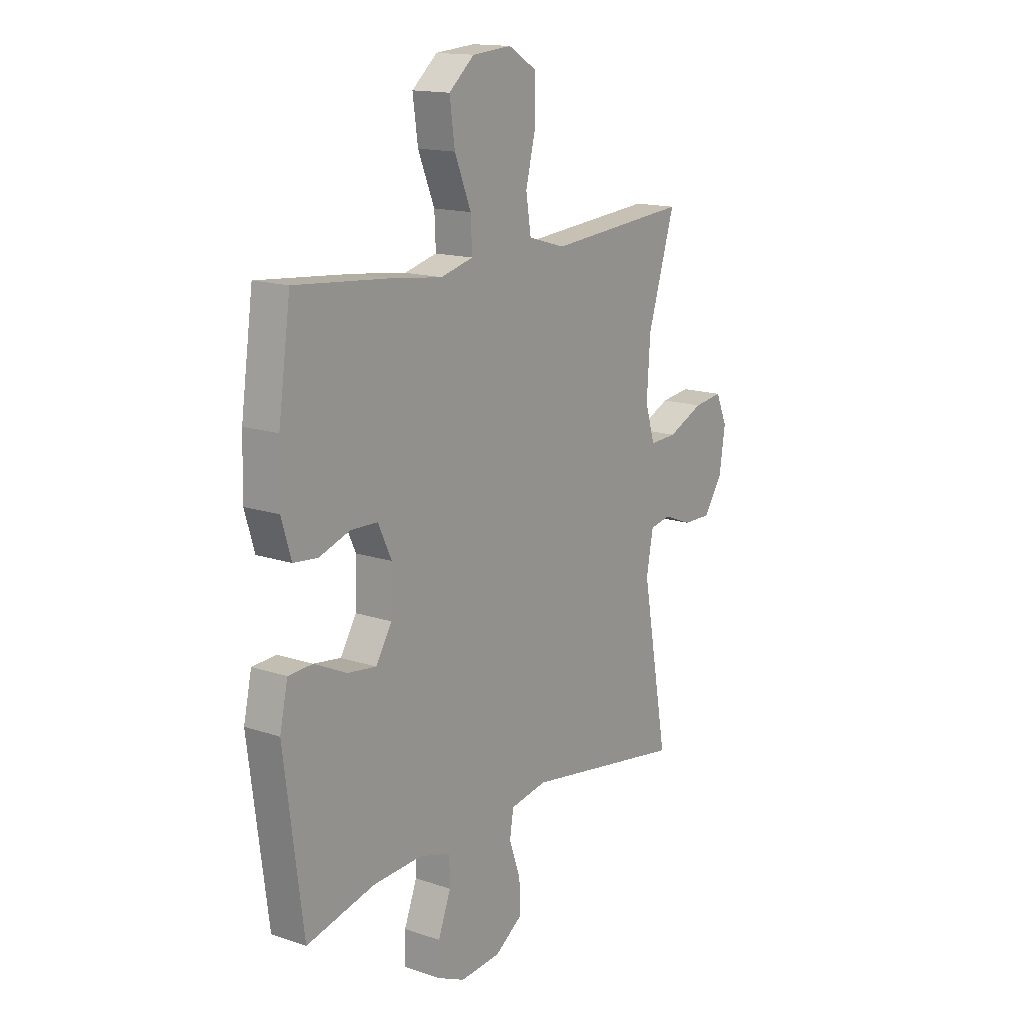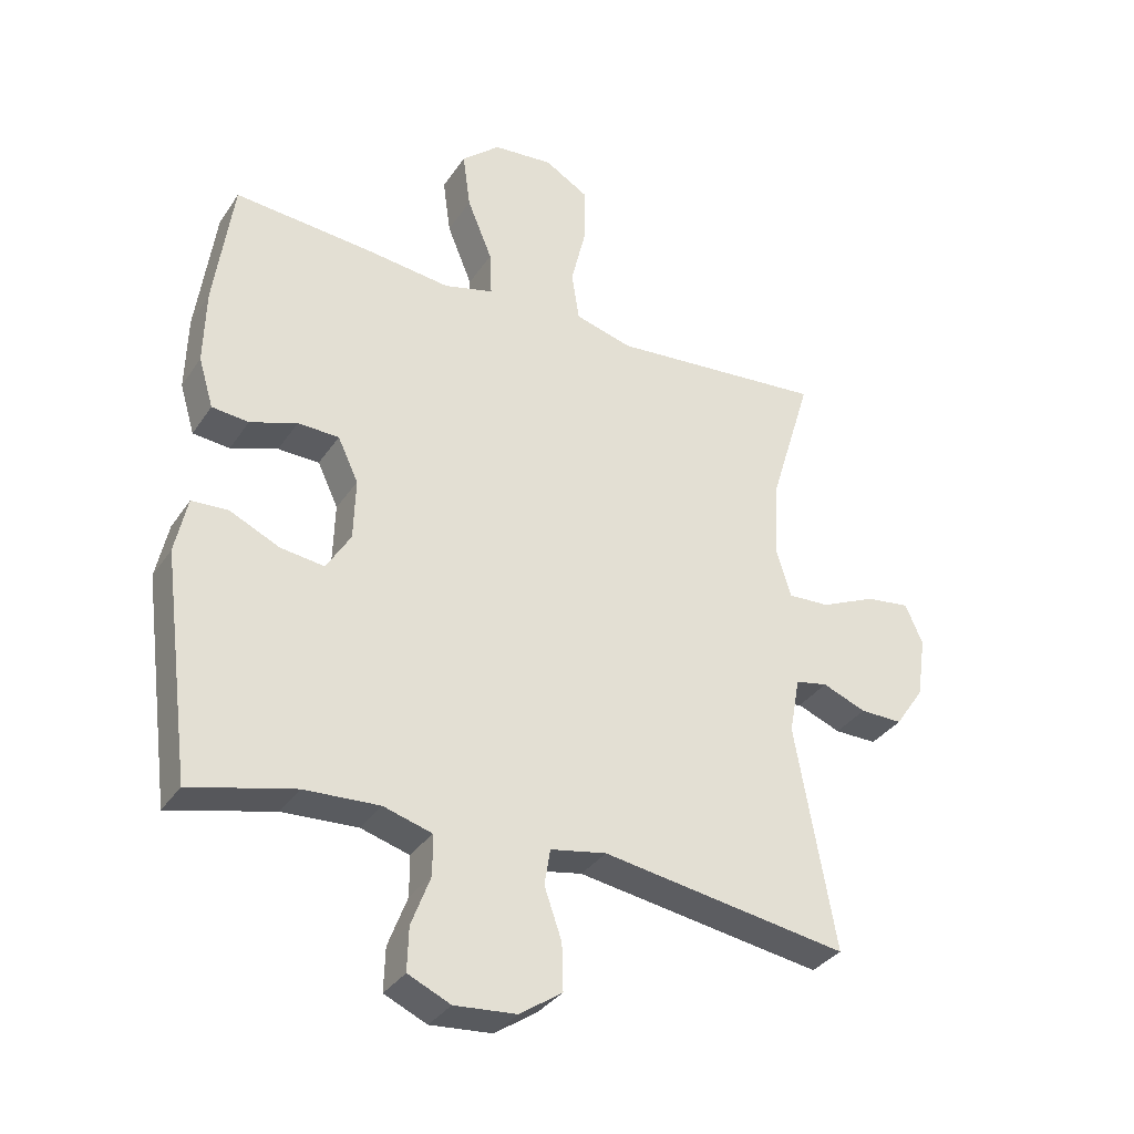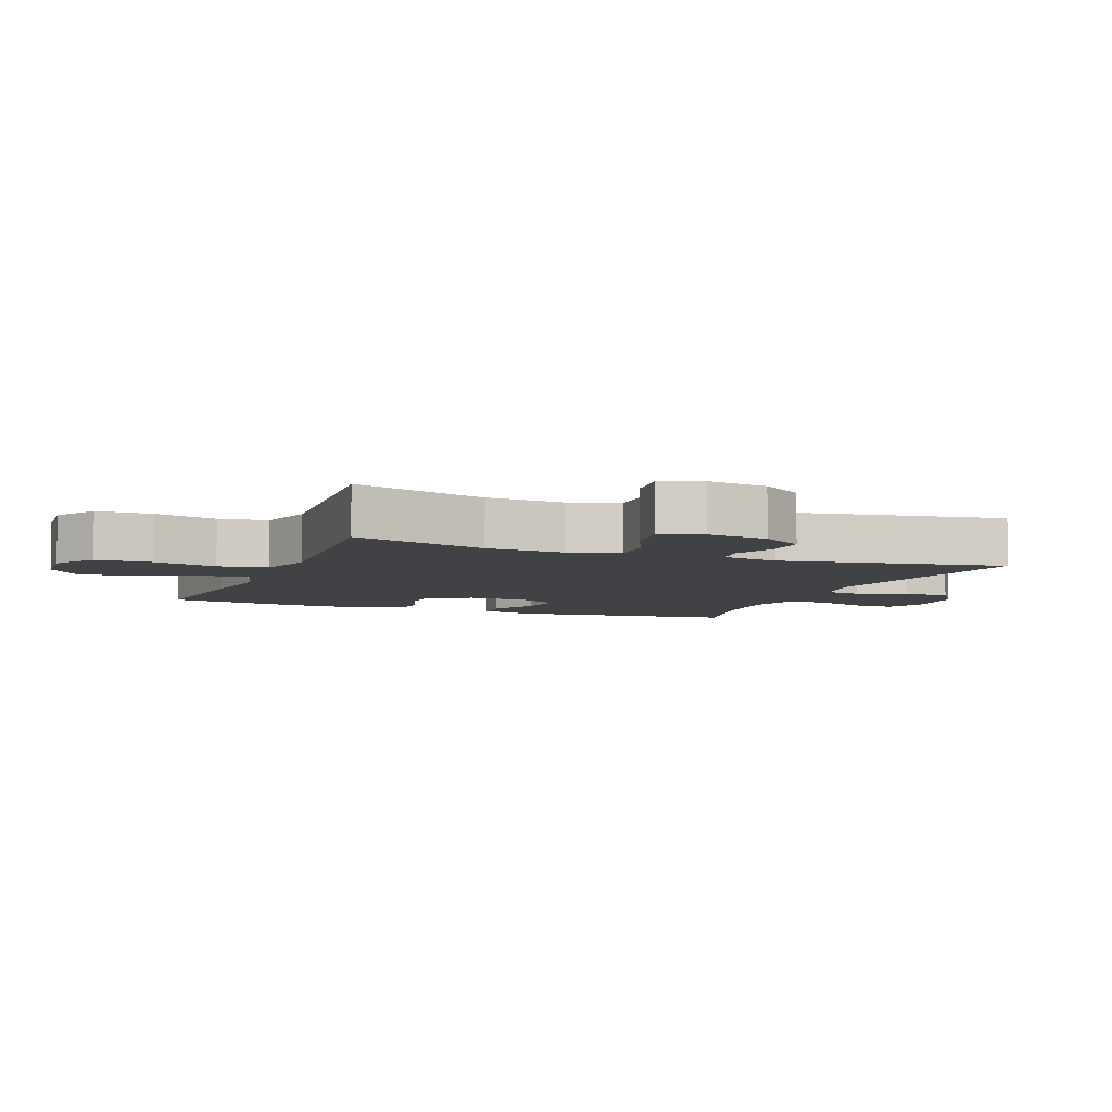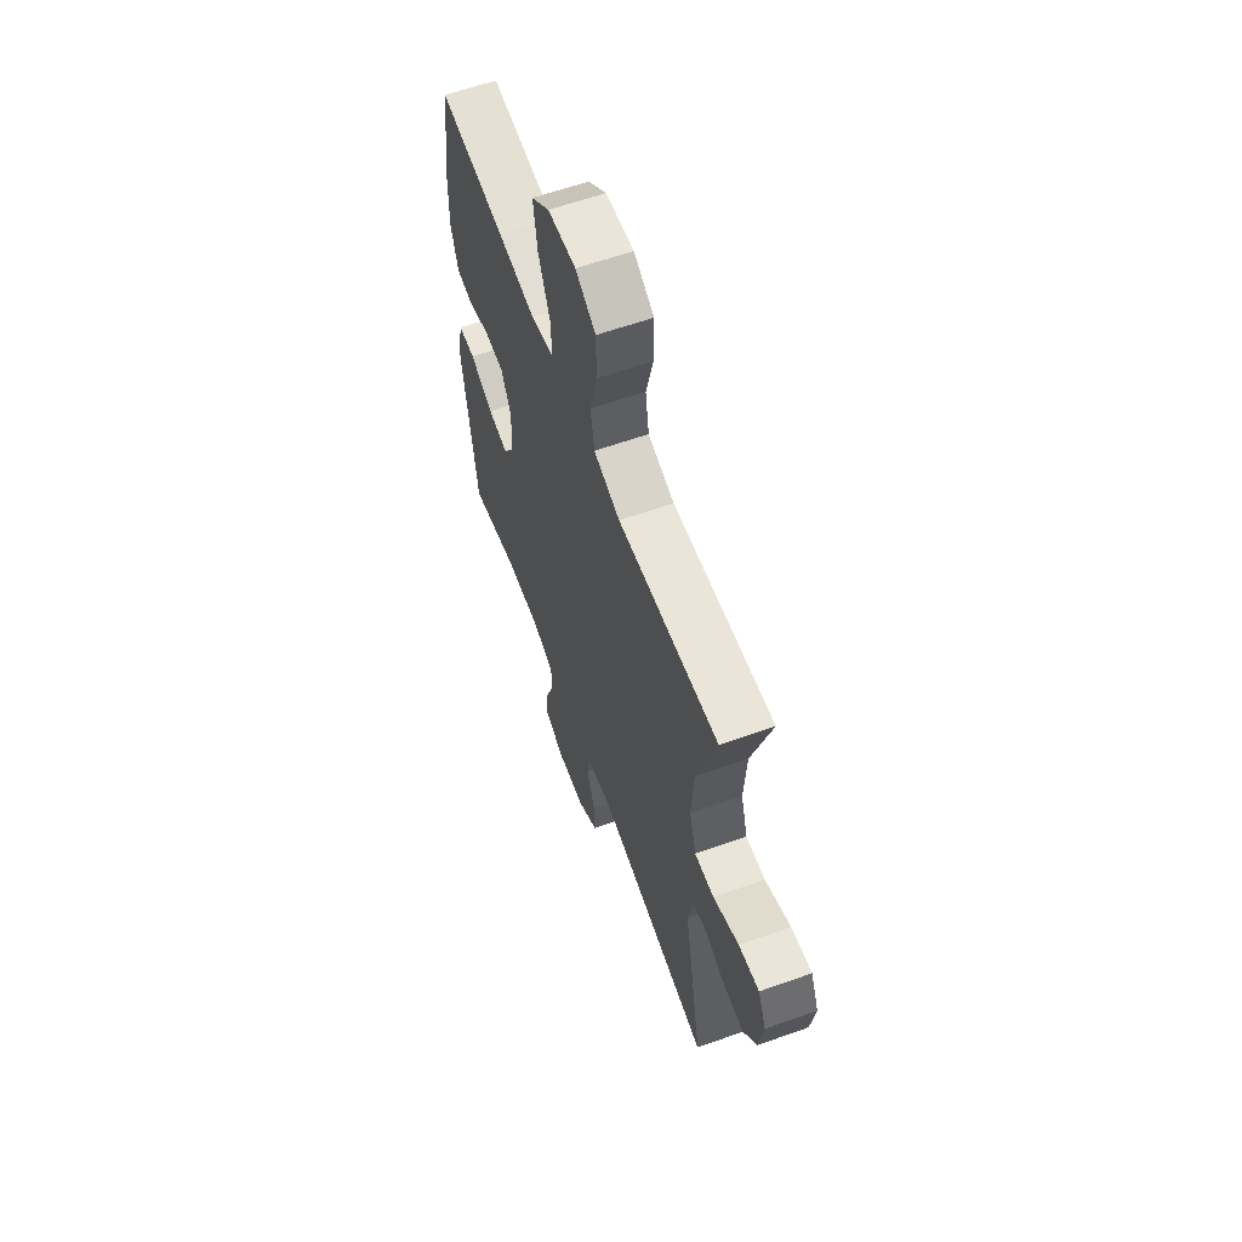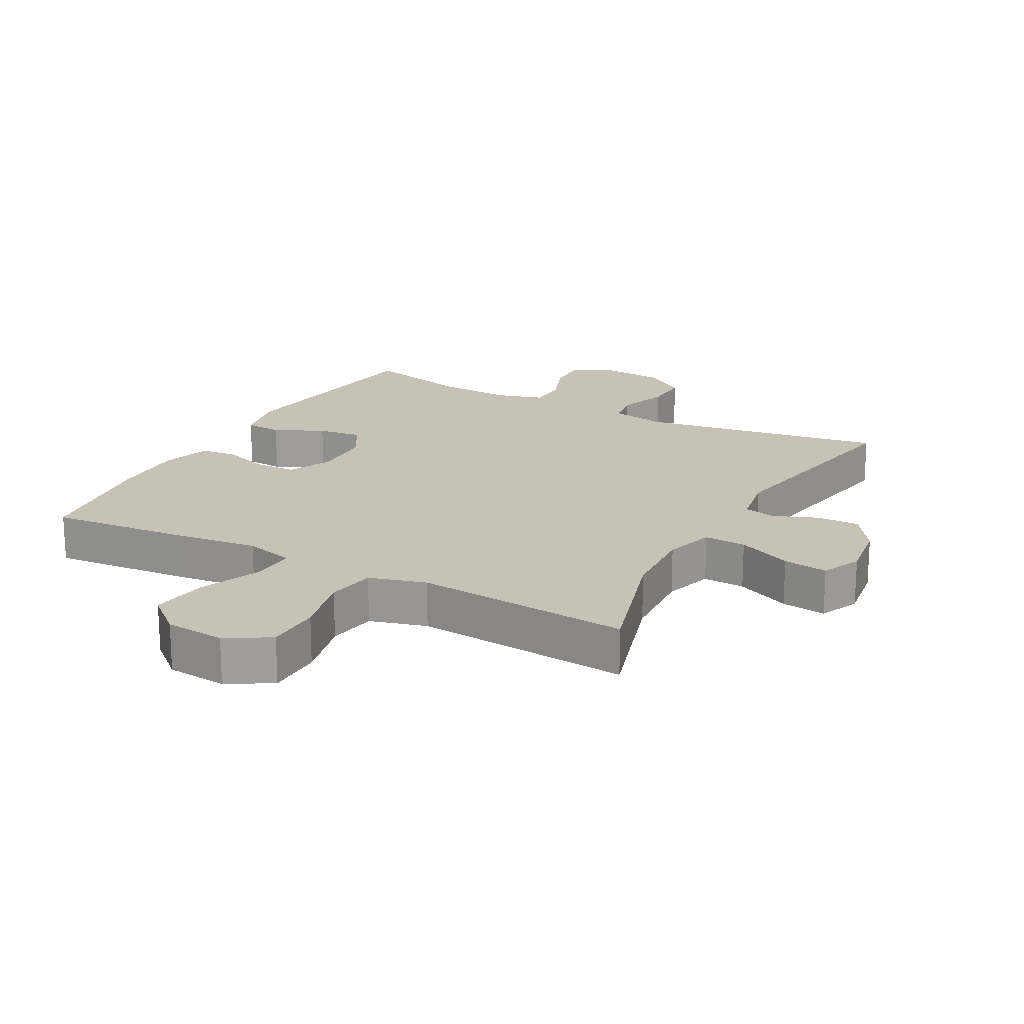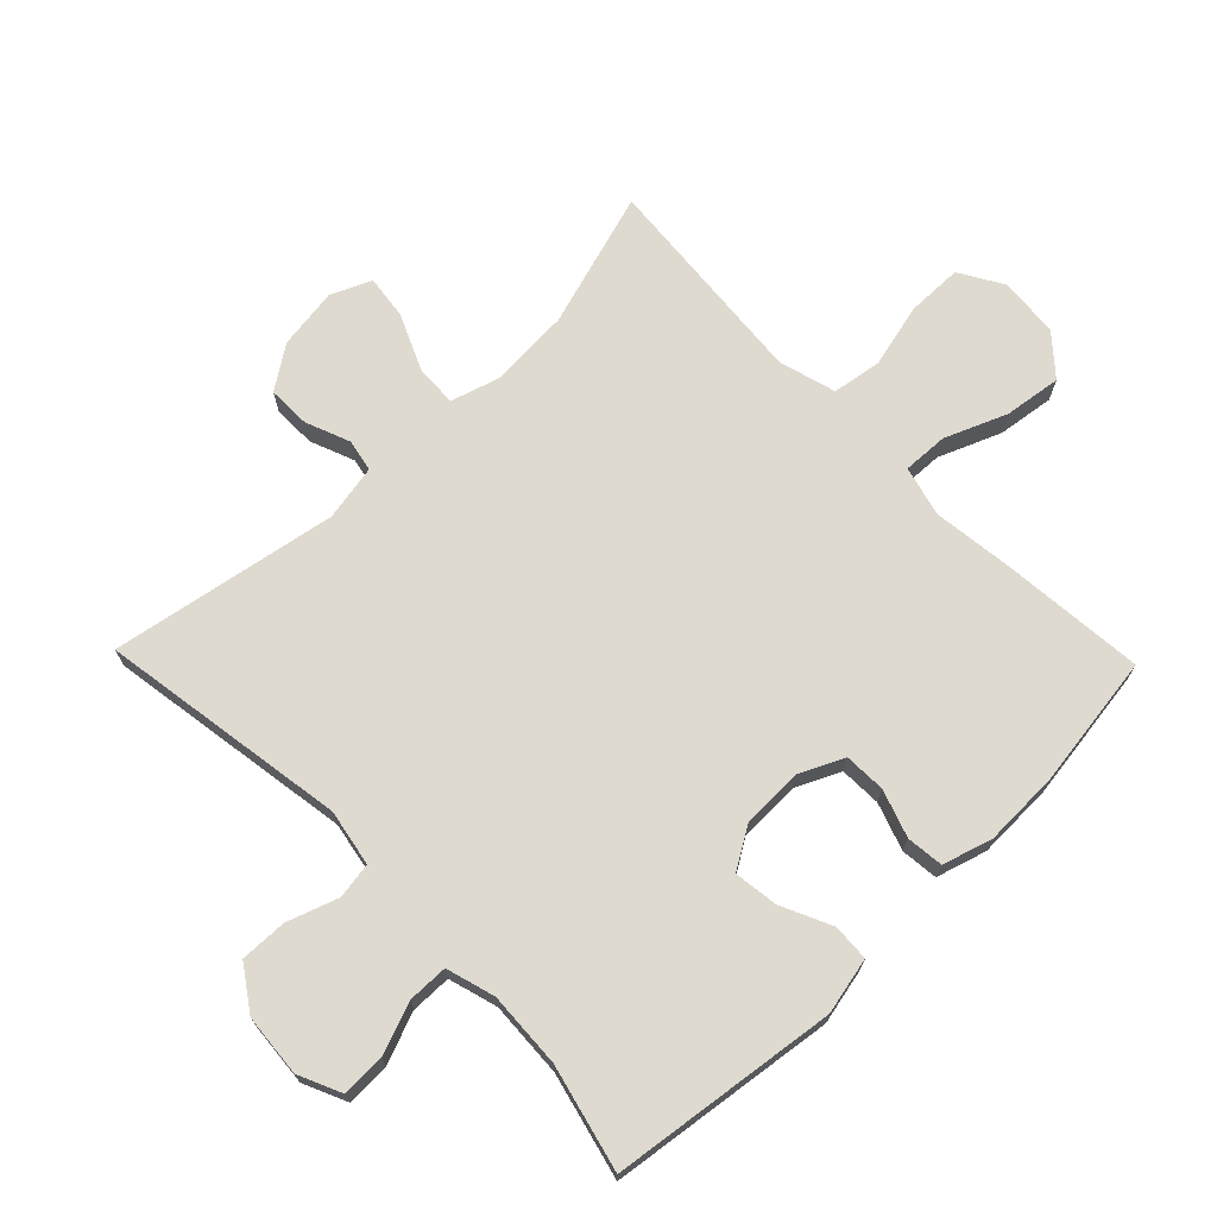
<metadata>
{"format":"obj","ext":"obj","renderer":"f3d","projection":"perspective","resolution":1024,"background":"white","views":[{"elev":15.2,"azim":-54.2,"up":"+Z"},{"elev":-33.9,"azim":-28.8,"up":"+Z"},{"elev":-6.1,"azim":68.3,"up":"+Y"},{"elev":61.4,"azim":70.1,"up":"+Z"},{"elev":19.2,"azim":28.6,"up":"+Y"},{"elev":70.6,"azim":-134.1,"up":"+Y"}]}
</metadata>
<code>
v -0.5 0.07 0.5
v -0.278 0.07 0.48
v -0.154 0.07 0.465
v -0.077 0.07 0.485
v -0.08 0.07 0.555
v -0.119 0.07 0.65
v -0.131 0.07 0.738
v -0.071 0.07 0.79
v 0.022 0.07 0.798
v 0.089 0.07 0.758
v 0.09 0.07 0.672
v 0.066 0.07 0.573
v 0.078 0.07 0.497
v 0.166 0.07 0.472
v 0.297 0.07 0.483
v 0.5 0.07 0.5
v 0.436 0.07 0.29
v 0.428 0.07 0.167
v 0.451 0.07 0.09
v 0.516 0.07 0.093
v 0.601 0.07 0.131
v 0.67 0.07 0.14
v 0.697 0.07 0.078
v 0.683 0.07 -0.017
v 0.638 0.07 -0.083
v 0.572 0.07 -0.082
v 0.504 0.07 -0.055
v 0.454 0.07 -0.065
v 0.438 0.07 -0.152
v 0.5 0.07 -0.5
v 0.118 0.07 -0.439
v 0.031 0.07 -0.455
v 0.022 0.07 -0.511
v 0.049 0.07 -0.589
v 0.051 0.07 -0.661
v -0.015 0.07 -0.706
v -0.111 0.07 -0.714
v -0.177 0.07 -0.684
v -0.175 0.07 -0.617
v -0.145 0.07 -0.538
v -0.146 0.07 -0.476
v -0.221 0.07 -0.454
v -0.338 0.07 -0.46
v -0.5 0.07 -0.5
v -0.545 0.07 -0.152
v -0.526 0.07 -0.065
v -0.469 0.07 -0.062
v -0.392 0.07 -0.098
v -0.324 0.07 -0.107
v -0.286 0.07 -0.045
v -0.283 0.07 0.05
v -0.315 0.07 0.118
v -0.379 0.07 0.12
v -0.452 0.07 0.095
v -0.509 0.07 0.101
v -0.532 0.07 0.178
v -0.529 0.07 0.295
v -0.5 0 0.5
v -0.278 0 0.48
v -0.154 0 0.465
v -0.077 0 0.485
v -0.08 0 0.555
v -0.119 0 0.65
v -0.131 0 0.738
v -0.071 0 0.79
v 0.022 0 0.798
v 0.089 0 0.758
v 0.09 0 0.672
v 0.066 0 0.573
v 0.078 0 0.497
v 0.166 0 0.472
v 0.297 0 0.483
v 0.5 0 0.5
v 0.436 0 0.29
v 0.428 0 0.167
v 0.451 0 0.09
v 0.516 0 0.093
v 0.601 0 0.131
v 0.67 0 0.14
v 0.697 0 0.078
v 0.683 0 -0.017
v 0.638 0 -0.083
v 0.572 0 -0.082
v 0.504 0 -0.055
v 0.454 0 -0.065
v 0.438 0 -0.152
v 0.5 0 -0.5
v 0.118 0 -0.439
v 0.031 0 -0.455
v 0.022 0 -0.511
v 0.049 0 -0.589
v 0.051 0 -0.661
v -0.015 0 -0.706
v -0.111 0 -0.714
v -0.177 0 -0.684
v -0.175 0 -0.617
v -0.145 0 -0.538
v -0.146 0 -0.476
v -0.221 0 -0.454
v -0.338 0 -0.46
v -0.5 0 -0.5
v -0.545 0 -0.152
v -0.526 0 -0.065
v -0.469 0 -0.062
v -0.392 0 -0.098
v -0.324 0 -0.107
v -0.286 0 -0.045
v -0.283 0 0.05
v -0.315 0 0.118
v -0.379 0 0.12
v -0.452 0 0.095
v -0.509 0 0.101
v -0.532 0 0.178
v -0.529 0 0.295
f 1 2 3
f 57 1 3
f 56 57 3
f 55 56 3
f 54 55 3
f 53 54 3
f 52 53 3 4
f 51 52 4
f 50 51 4
f 46 47 48
f 45 46 48
f 44 45 48
f 43 44 48
f 42 43 48 49
f 41 42 49 50
f 38 39 40
f 37 38 40
f 36 37 40
f 35 36 40
f 34 35 40
f 33 34 40
f 32 33 40 41
f 41 50 4
f 32 41 4
f 31 32 4
f 25 26 27
f 24 25 27
f 23 24 27
f 22 23 27
f 21 22 27
f 20 21 27
f 19 20 27 28
f 18 19 28 29
f 14 15 16 17
f 13 14 17 18
f 10 11 12
f 9 10 12
f 8 9 12
f 7 8 12
f 6 7 12
f 5 6 12
f 5 12 13
f 4 5 13
f 31 4 13
f 30 31 13
f 29 30 13
f 13 18 29
f 60 59 58
f 60 58 114
f 60 114 113
f 60 113 112
f 60 112 111
f 60 111 110
f 61 60 110 109
f 61 109 108
f 61 108 107
f 105 104 103
f 105 103 102
f 105 102 101
f 105 101 100
f 106 105 100 99
f 107 106 99 98
f 97 96 95
f 97 95 94
f 97 94 93
f 97 93 92
f 97 92 91
f 97 91 90
f 98 97 90 89
f 61 107 98
f 61 98 89
f 61 89 88
f 84 83 82
f 84 82 81
f 84 81 80
f 84 80 79
f 84 79 78
f 84 78 77
f 85 84 77 76
f 86 85 76 75
f 74 73 72 71
f 75 74 71 70
f 69 68 67
f 69 67 66
f 69 66 65
f 69 65 64
f 69 64 63
f 69 63 62
f 70 69 62
f 70 62 61
f 70 61 88
f 70 88 87
f 70 87 86
f 86 75 70
f 1 58 59 2
f 2 59 60 3
f 3 60 61 4
f 4 61 62 5
f 5 62 63 6
f 6 63 64 7
f 7 64 65 8
f 8 65 66 9
f 9 66 67 10
f 10 67 68 11
f 11 68 69 12
f 12 69 70 13
f 13 70 71 14
f 14 71 72 15
f 15 72 73 16
f 16 73 74 17
f 17 74 75 18
f 18 75 76 19
f 19 76 77 20
f 20 77 78 21
f 21 78 79 22
f 22 79 80 23
f 23 80 81 24
f 24 81 82 25
f 25 82 83 26
f 26 83 84 27
f 27 84 85 28
f 28 85 86 29
f 29 86 87 30
f 30 87 88 31
f 31 88 89 32
f 32 89 90 33
f 33 90 91 34
f 34 91 92 35
f 35 92 93 36
f 36 93 94 37
f 37 94 95 38
f 38 95 96 39
f 39 96 97 40
f 40 97 98 41
f 41 98 99 42
f 42 99 100 43
f 43 100 101 44
f 44 101 102 45
f 45 102 103 46
f 46 103 104 47
f 47 104 105 48
f 48 105 106 49
f 49 106 107 50
f 50 107 108 51
f 51 108 109 52
f 52 109 110 53
f 53 110 111 54
f 54 111 112 55
f 55 112 113 56
f 56 113 114 57
f 57 114 58 1

</code>
